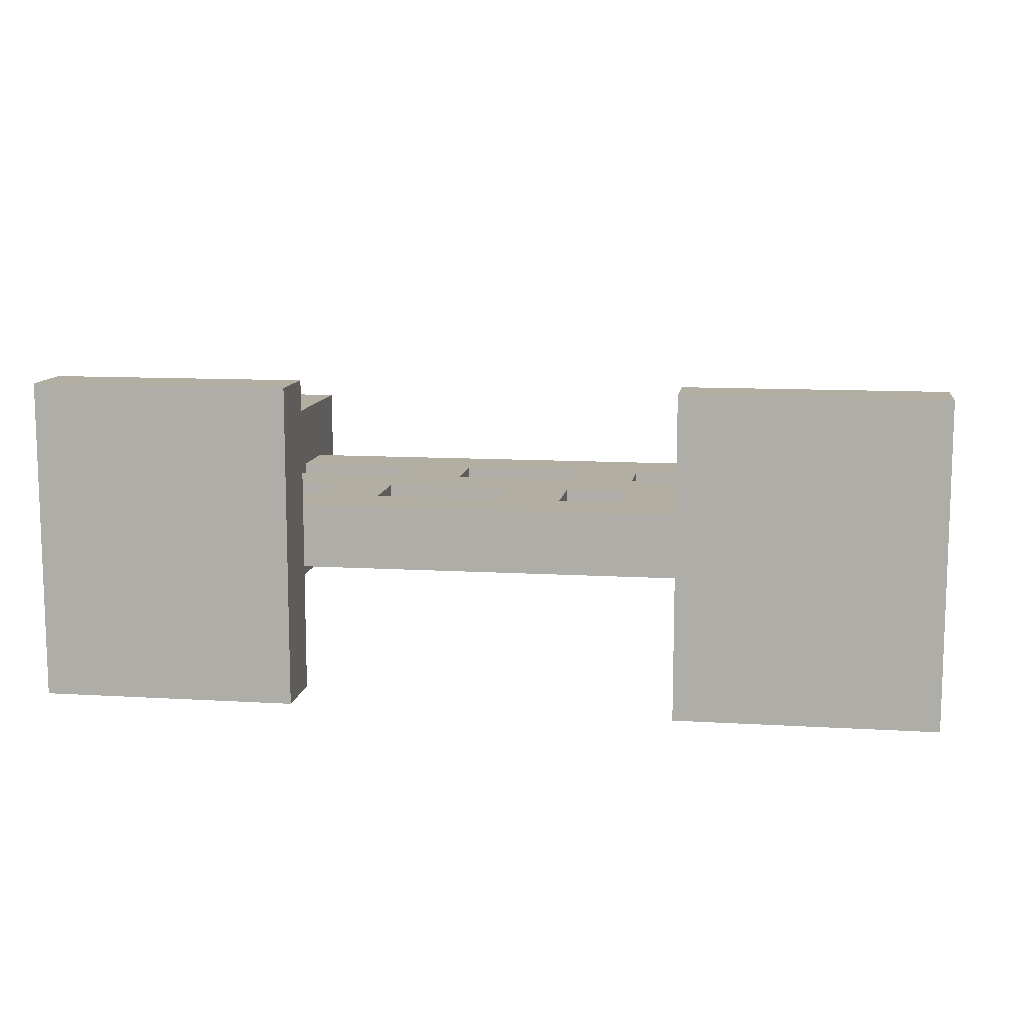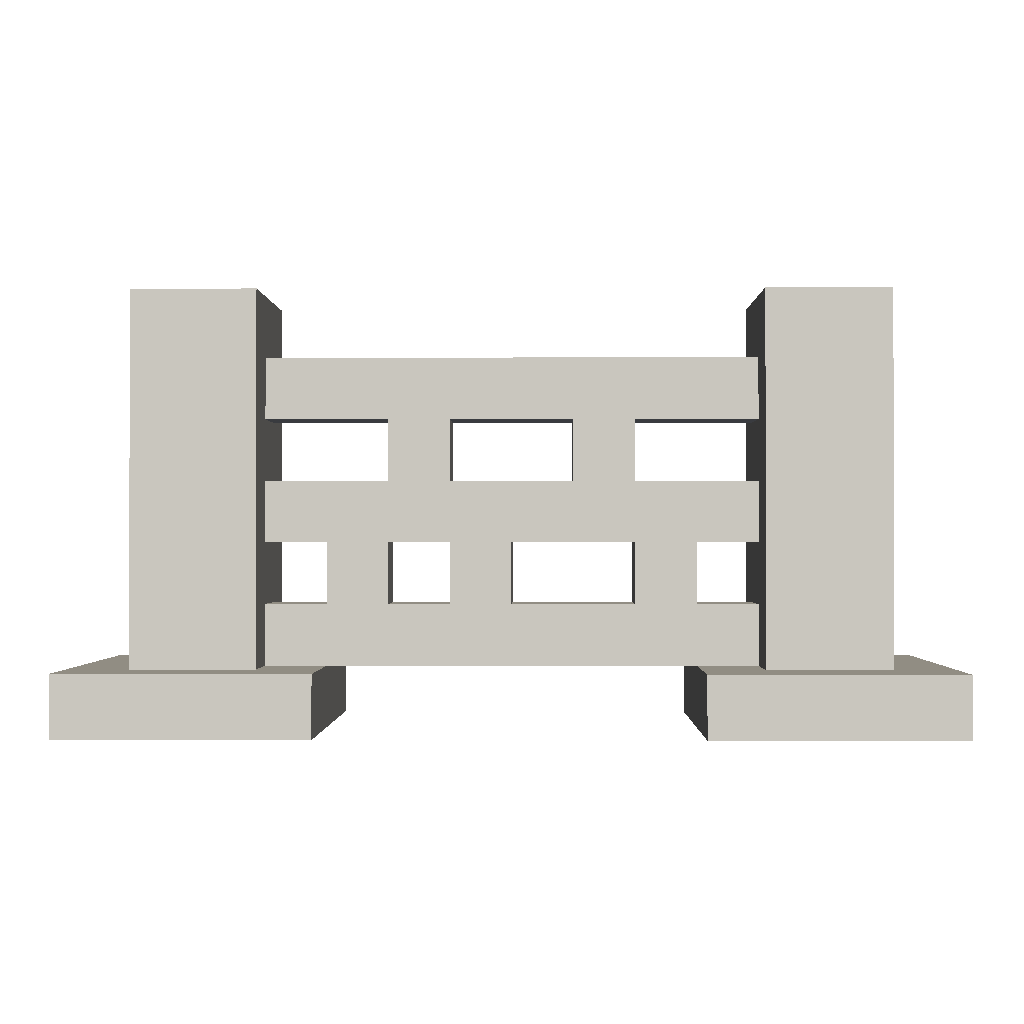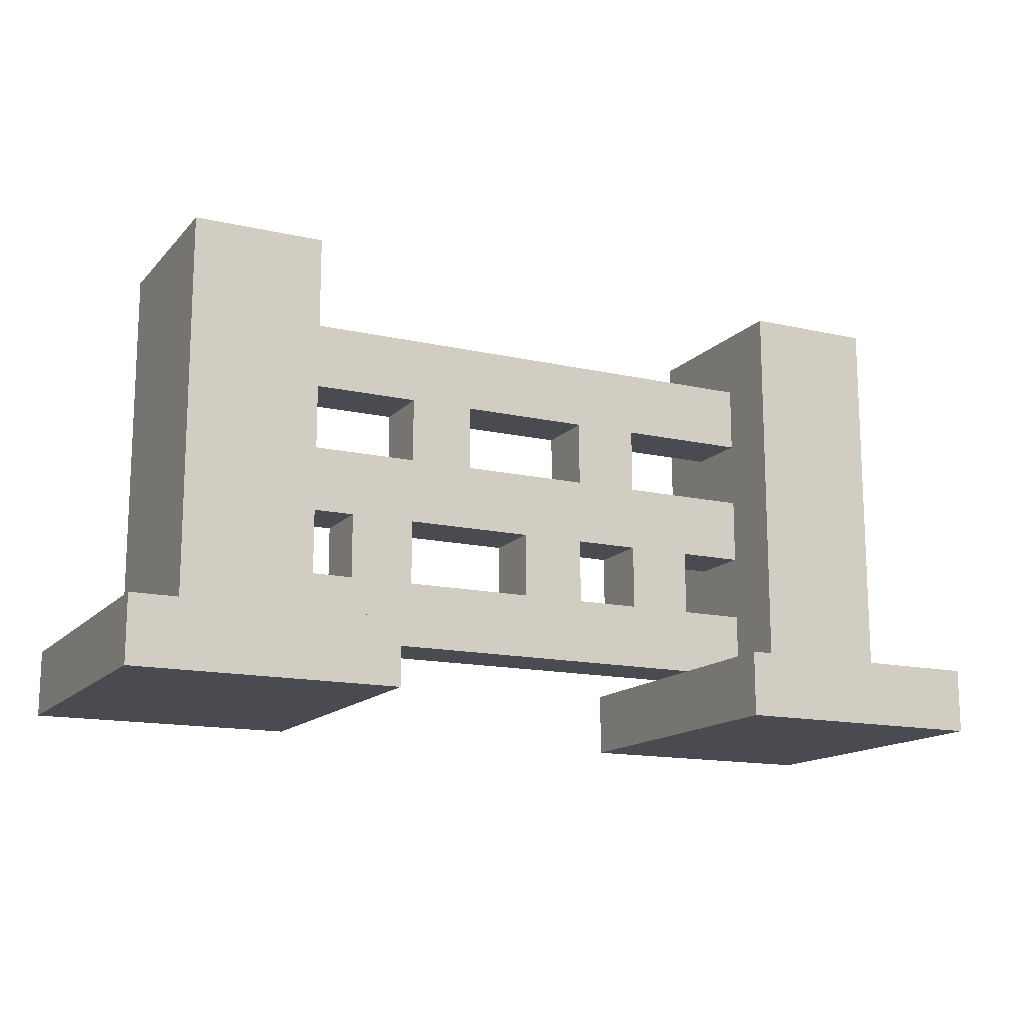
<metadata>
{"format":"obj","ext":"obj","renderer":"f3d","projection":"perspective","resolution":1024,"background":"white","views":[{"elev":10.8,"azim":8.5,"up":"+Z"},{"elev":-0.9,"azim":-179.0,"up":"+Y"},{"elev":-14.6,"azim":-26.3,"up":"+Y"}]}
</metadata>
<code>
o
v -0.7 0 0.2
v -0.7 0 0.1
v -0.7 0 0
v -0.7 0 -0.1
v -0.7 0 -0.3
v -0.7 0.1 0.2
v -0.7 0.1 0.1
v -0.7 0.1 0
v -0.7 0.1 -0.1
v -0.7 0.1 -0.3
v -0.6 0.1 0.1
v -0.6 0.1 0
v -0.6 0.1 -0.1
v -0.6 0.1 -0.2
v -0.6 0.2 -0.1
v -0.6 0.2 -0.2
v -0.6 0.3 0
v -0.6 0.3 -0.1
v -0.6 0.3 -0.2
v -0.6 0.4 0.1
v -0.6 0.4 -0.2
v -0.6 0.5 0
v -0.6 0.5 -0.1
v -0.6 0.6 0.1
v -0.6 0.6 0
v -0.6 0.6 -0.1
v -0.6 0.6 -0.2
v -0.6 0.7 0.1
v -0.6 0.7 0
v -0.6 0.7 -0.1
v -0.6 0.7 -0.2
v -0.3 0.2 0
v -0.3 0.2 -0.1
v -0.3 0.3 0
v -0.3 0.3 -0.1
v -0.2 0.4 0
v -0.2 0.4 -0.1
v -0.2 0.5 0
v -0.2 0.5 -0.1
v 0 0.2 0
v 0 0.2 -0.1
v 0 0.3 0
v 0 0.3 -0.1
v 0.1 0.4 0
v 0.1 0.4 -0.1
v 0.1 0.5 0
v 0.1 0.5 -0.1
v 0.2 0.2 0
v 0.2 0.2 -0.1
v 0.2 0.3 0
v 0.2 0.3 -0.1
v 0.3 0 0.2
v 0.3 0 0.1
v 0.3 0 -0.2
v 0.3 0 -0.3
v 0.3 0.1 0.2
v 0.3 0.1 0.1
v 0.3 0.1 0
v 0.3 0.1 -0.1
v 0.3 0.1 -0.2
v 0.3 0.1 -0.3
v 0.4 0.1 0.1
v 0.4 0.1 0
v 0.4 0.1 -0.1
v 0.4 0.1 -0.2
v 0.4 0.2 0
v 0.4 0.2 -0.1
v 0.4 0.3 0
v 0.4 0.3 -0.1
v 0.4 0.3 -0.2
v 0.4 0.4 0
v 0.4 0.4 -0.1
v 0.4 0.5 0
v 0.4 0.5 -0.1
v 0.4 0.6 0
v 0.4 0.6 -0.1
v 0.4 0.7 0.1
v 0.4 0.7 0
v 0.4 0.7 -0.1
v 0.4 0.7 -0.2
v -0.4 0.1 0.1
v -0.4 0.1 0
v -0.4 0.1 -0.1
v -0.4 0.1 -0.2
v -0.4 0.2 0
v -0.4 0.2 -0.1
v -0.4 0.3 0
v -0.4 0.3 -0.1
v -0.4 0.4 0.1
v -0.4 0.4 0
v -0.4 0.4 -0.1
v -0.4 0.4 -0.2
v -0.4 0.5 0
v -0.4 0.5 -0.1
v -0.4 0.6 0
v -0.4 0.6 -0.1
v -0.4 0.6 -0.2
v -0.4 0.7 0.1
v -0.4 0.7 -0.2
v -0.3 0 0.2
v -0.3 0 0.1
v -0.3 0 -0.1
v -0.3 0 -0.3
v -0.3 0.1 0.2
v -0.3 0.1 0.1
v -0.3 0.1 0
v -0.3 0.1 -0.1
v -0.3 0.1 -0.3
v -0.2 0.2 0
v -0.2 0.2 -0.1
v -0.2 0.3 0
v -0.2 0.3 -0.1
v -0.1 0.4 0
v -0.1 0.4 -0.1
v -0.1 0.5 0
v -0.1 0.5 -0.1
v 0.1 0.2 0
v 0.1 0.2 -0.1
v 0.1 0.3 0
v 0.1 0.3 -0.1
v 0.2 0.4 0
v 0.2 0.4 -0.1
v 0.2 0.5 0
v 0.2 0.5 -0.1
v 0.3 0.2 0
v 0.3 0.2 -0.1
v 0.3 0.3 0
v 0.3 0.3 -0.1
v 0.6 0.1 0.1
v 0.6 0.1 0
v 0.6 0.1 -0.1
v 0.6 0.1 -0.2
v 0.6 0.2 0.1
v 0.6 0.2 0
v 0.6 0.3 0.1
v 0.6 0.3 0
v 0.6 0.3 -0.1
v 0.6 0.3 -0.2
v 0.6 0.5 0.1
v 0.6 0.5 0
v 0.6 0.5 -0.1
v 0.6 0.5 -0.2
v 0.6 0.6 0
v 0.6 0.6 -0.1
v 0.6 0.7 0.1
v 0.6 0.7 -0.2
v 0.7 0 0.2
v 0.7 0 0.1
v 0.7 0 0
v 0.7 0 -0.1
v 0.7 0 -0.2
v 0.7 0 -0.3
v 0.7 0.1 0.2
v 0.7 0.1 0.1
v 0.7 0.1 0
v 0.7 0.1 -0.1
v 0.7 0.1 -0.2
v 0.7 0.1 -0.3
v -0.7 0 0.2
v -0.7 0.1 0.2
v -0.6 0 0.2
v -0.6 0.1 0.2
v -0.3 0 0.2
v -0.3 0.1 0.2
v 0.3 0 0.2
v 0.3 0.1 0.2
v 0.4 0 0.2
v 0.4 0.1 0.2
v 0.6 0 0.2
v 0.6 0.1 0.2
v 0.7 0 0.2
v 0.7 0.1 0.2
v -0.6 0.1 0.1
v -0.6 0.4 0.1
v -0.6 0.6 0.1
v -0.6 0.7 0.1
v -0.5 0.1 0.1
v -0.5 0.4 0.1
v -0.5 0.6 0.1
v -0.5 0.7 0.1
v -0.4 0.1 0.1
v -0.4 0.4 0.1
v -0.4 0.7 0.1
v 0.4 0.1 0.1
v 0.4 0.7 0.1
v 0.5 0.2 0.1
v 0.5 0.3 0.1
v 0.5 0.5 0.1
v 0.5 0.7 0.1
v 0.6 0.1 0.1
v 0.6 0.2 0.1
v 0.6 0.3 0.1
v 0.6 0.5 0.1
v 0.6 0.7 0.1
v -0.4 0.1 0
v -0.4 0.2 0
v -0.4 0.3 0
v -0.4 0.4 0
v -0.4 0.5 0
v -0.4 0.6 0
v -0.3 0.1 0
v -0.3 0.2 0
v -0.3 0.3 0
v -0.3 0.5 0
v -0.3 0.6 0
v -0.2 0.1 0
v -0.2 0.2 0
v -0.2 0.3 0
v -0.2 0.4 0
v -0.2 0.5 0
v -0.2 0.6 0
v -0.1 0.4 0
v -0.1 0.5 0
v -0.1 0.6 0
v 0 0.1 0
v 0 0.2 0
v 0 0.3 0
v 0.1 0.1 0
v 0.1 0.2 0
v 0.1 0.3 0
v 0.1 0.4 0
v 0.1 0.5 0
v 0.1 0.6 0
v 0.2 0.2 0
v 0.2 0.3 0
v 0.2 0.4 0
v 0.2 0.5 0
v 0.2 0.6 0
v 0.3 0.1 0
v 0.3 0.2 0
v 0.3 0.3 0
v 0.4 0.1 0
v 0.4 0.2 0
v 0.4 0.3 0
v 0.4 0.4 0
v 0.4 0.5 0
v 0.4 0.6 0
v -0.4 0.1 -0.1
v -0.4 0.2 -0.1
v -0.4 0.3 -0.1
v -0.4 0.4 -0.1
v -0.4 0.5 -0.1
v -0.4 0.6 -0.1
v -0.3 0.1 -0.1
v -0.3 0.2 -0.1
v -0.3 0.3 -0.1
v -0.3 0.5 -0.1
v -0.3 0.6 -0.1
v -0.2 0.1 -0.1
v -0.2 0.2 -0.1
v -0.2 0.3 -0.1
v -0.2 0.4 -0.1
v -0.2 0.5 -0.1
v -0.2 0.6 -0.1
v -0.1 0.4 -0.1
v -0.1 0.5 -0.1
v -0.1 0.6 -0.1
v 0 0.1 -0.1
v 0 0.2 -0.1
v 0 0.3 -0.1
v 0.1 0.1 -0.1
v 0.1 0.2 -0.1
v 0.1 0.3 -0.1
v 0.1 0.4 -0.1
v 0.1 0.5 -0.1
v 0.1 0.6 -0.1
v 0.2 0.2 -0.1
v 0.2 0.3 -0.1
v 0.2 0.4 -0.1
v 0.2 0.5 -0.1
v 0.2 0.6 -0.1
v 0.3 0.1 -0.1
v 0.3 0.2 -0.1
v 0.3 0.3 -0.1
v 0.4 0.1 -0.1
v 0.4 0.2 -0.1
v 0.4 0.3 -0.1
v 0.4 0.4 -0.1
v 0.4 0.5 -0.1
v 0.4 0.6 -0.1
v -0.6 0.1 -0.2
v -0.6 0.2 -0.2
v -0.6 0.3 -0.2
v -0.6 0.4 -0.2
v -0.6 0.6 -0.2
v -0.6 0.7 -0.2
v -0.5 0.2 -0.2
v -0.5 0.3 -0.2
v -0.5 0.4 -0.2
v -0.5 0.6 -0.2
v -0.5 0.7 -0.2
v -0.4 0.1 -0.2
v -0.4 0.4 -0.2
v -0.4 0.6 -0.2
v -0.4 0.7 -0.2
v 0.4 0.1 -0.2
v 0.4 0.3 -0.2
v 0.4 0.7 -0.2
v 0.5 0.1 -0.2
v 0.5 0.3 -0.2
v 0.5 0.5 -0.2
v 0.5 0.7 -0.2
v 0.6 0.1 -0.2
v 0.6 0.3 -0.2
v 0.6 0.5 -0.2
v 0.6 0.7 -0.2
v -0.7 0 -0.3
v -0.7 0.1 -0.3
v -0.3 0 -0.3
v -0.3 0.1 -0.3
v 0.3 0 -0.3
v 0.3 0.1 -0.3
v 0.6 0 -0.3
v 0.6 0.1 -0.3
v 0.7 0 -0.3
v 0.7 0.1 -0.3
v -0.7 0 0.2
v -0.6 0 0.2
v -0.3 0 0.2
v 0.3 0 0.2
v 0.4 0 0.2
v 0.6 0 0.2
v 0.7 0 0.2
v -0.7 0 0.1
v -0.6 0 0.1
v -0.4 0 0.1
v -0.3 0 0.1
v 0.3 0 0.1
v 0.4 0 0.1
v 0.6 0 0.1
v 0.7 0 0.1
v -0.7 0 0
v -0.6 0 0
v 0.6 0 0
v 0.7 0 0
v -0.7 0 -0.1
v -0.4 0 -0.1
v -0.3 0 -0.1
v 0.5 0 -0.1
v 0.7 0 -0.1
v 0.3 0 -0.2
v 0.5 0 -0.2
v 0.6 0 -0.2
v 0.7 0 -0.2
v -0.7 0 -0.3
v -0.3 0 -0.3
v 0.3 0 -0.3
v 0.6 0 -0.3
v 0.7 0 -0.3
v -0.3 0.1 0
v -0.2 0.1 0
v 0 0.1 0
v 0.1 0.1 0
v 0.3 0.1 0
v -0.3 0.1 -0.1
v -0.2 0.1 -0.1
v 0 0.1 -0.1
v 0.1 0.1 -0.1
v 0.3 0.1 -0.1
v -0.4 0.3 0
v -0.3 0.3 0
v -0.2 0.3 0
v 0 0.3 0
v 0.1 0.3 0
v 0.2 0.3 0
v 0.3 0.3 0
v 0.4 0.3 0
v -0.4 0.3 -0.1
v -0.3 0.3 -0.1
v -0.2 0.3 -0.1
v 0 0.3 -0.1
v 0.1 0.3 -0.1
v 0.2 0.3 -0.1
v 0.3 0.3 -0.1
v 0.4 0.3 -0.1
v -0.4 0.5 0
v -0.3 0.5 0
v -0.2 0.5 0
v -0.1 0.5 0
v 0.1 0.5 0
v 0.2 0.5 0
v 0.4 0.5 0
v -0.4 0.5 -0.1
v -0.3 0.5 -0.1
v -0.2 0.5 -0.1
v -0.1 0.5 -0.1
v 0.1 0.5 -0.1
v 0.2 0.5 -0.1
v 0.4 0.5 -0.1
v -0.7 0.1 0.2
v -0.6 0.1 0.2
v -0.3 0.1 0.2
v 0.3 0.1 0.2
v 0.4 0.1 0.2
v 0.6 0.1 0.2
v 0.7 0.1 0.2
v -0.7 0.1 0.1
v -0.6 0.1 0.1
v -0.5 0.1 0.1
v -0.4 0.1 0.1
v -0.3 0.1 0.1
v 0.3 0.1 0.1
v 0.4 0.1 0.1
v 0.6 0.1 0.1
v 0.7 0.1 0.1
v -0.7 0.1 0
v -0.6 0.1 0
v -0.4 0.1 0
v -0.3 0.1 0
v 0.3 0.1 0
v 0.4 0.1 0
v 0.6 0.1 0
v 0.7 0.1 0
v -0.7 0.1 -0.1
v -0.6 0.1 -0.1
v -0.4 0.1 -0.1
v -0.3 0.1 -0.1
v 0.3 0.1 -0.1
v 0.4 0.1 -0.1
v 0.6 0.1 -0.1
v 0.7 0.1 -0.1
v -0.6 0.1 -0.2
v -0.4 0.1 -0.2
v 0.3 0.1 -0.2
v 0.4 0.1 -0.2
v 0.5 0.1 -0.2
v 0.6 0.1 -0.2
v 0.7 0.1 -0.2
v -0.7 0.1 -0.3
v -0.3 0.1 -0.3
v 0.3 0.1 -0.3
v 0.6 0.1 -0.3
v 0.7 0.1 -0.3
v -0.4 0.2 0
v -0.3 0.2 0
v -0.2 0.2 0
v 0 0.2 0
v 0.1 0.2 0
v 0.2 0.2 0
v 0.3 0.2 0
v 0.4 0.2 0
v -0.4 0.2 -0.1
v -0.3 0.2 -0.1
v -0.2 0.2 -0.1
v 0 0.2 -0.1
v 0.1 0.2 -0.1
v 0.2 0.2 -0.1
v 0.3 0.2 -0.1
v 0.4 0.2 -0.1
v -0.4 0.4 0
v -0.2 0.4 0
v -0.1 0.4 0
v 0.1 0.4 0
v 0.2 0.4 0
v 0.4 0.4 0
v -0.4 0.4 -0.1
v -0.2 0.4 -0.1
v -0.1 0.4 -0.1
v 0.1 0.4 -0.1
v 0.2 0.4 -0.1
v 0.4 0.4 -0.1
v -0.4 0.6 0
v -0.3 0.6 0
v -0.2 0.6 0
v -0.1 0.6 0
v 0.1 0.6 0
v 0.2 0.6 0
v 0.4 0.6 0
v -0.4 0.6 -0.1
v -0.3 0.6 -0.1
v -0.2 0.6 -0.1
v -0.1 0.6 -0.1
v 0.1 0.6 -0.1
v 0.2 0.6 -0.1
v 0.4 0.6 -0.1
v -0.6 0.7 0.1
v -0.5 0.7 0.1
v -0.4 0.7 0.1
v 0.4 0.7 0.1
v 0.5 0.7 0.1
v 0.6 0.7 0.1
v -0.6 0.7 0
v -0.5 0.7 0
v 0.4 0.7 0
v 0.5 0.7 0
v -0.6 0.7 -0.1
v -0.5 0.7 -0.1
v 0.4 0.7 -0.1
v 0.5 0.7 -0.1
v -0.6 0.7 -0.2
v -0.5 0.7 -0.2
v -0.4 0.7 -0.2
v 0.4 0.7 -0.2
v 0.5 0.7 -0.2
v 0.6 0.7 -0.2
f 6 2 1
f 7 3 2
f 7 2 6
f 8 4 3
f 8 3 7
f 9 5 4
f 9 4 8
f 10 5 9
f 15 13 12
f 15 14 13
f 16 14 15
f 17 12 11
f 17 15 12
f 18 16 15
f 18 15 17
f 19 16 18
f 20 17 11
f 20 18 17
f 20 19 18
f 21 19 20
f 22 21 20
f 23 21 22
f 24 22 20
f 25 23 22
f 25 22 24
f 26 21 23
f 26 23 25
f 27 21 26
f 28 25 24
f 29 26 25
f 29 25 28
f 30 27 26
f 30 26 29
f 31 27 30
f 34 33 32
f 35 33 34
f 38 37 36
f 39 37 38
f 42 41 40
f 43 41 42
f 46 45 44
f 47 45 46
f 50 49 48
f 51 49 50
f 56 53 52
f 57 54 53
f 57 53 56
f 58 54 57
f 59 54 58
f 60 55 54
f 60 54 59
f 61 55 60
f 66 63 62
f 67 65 64
f 68 66 62
f 68 67 66
f 69 65 67
f 69 67 68
f 70 65 69
f 71 68 62
f 72 70 69
f 73 71 62
f 73 72 71
f 74 70 72
f 74 72 73
f 75 73 62
f 76 70 74
f 77 75 62
f 78 76 75
f 78 75 77
f 79 70 76
f 79 76 78
f 80 70 79
f 81 82 85
f 83 84 86
f 81 85 87
f 85 86 87
f 86 84 88
f 87 86 88
f 81 87 89
f 89 87 90
f 88 84 91
f 91 84 92
f 89 90 93
f 90 91 93
f 91 92 93
f 93 92 94
f 89 93 95
f 94 92 96
f 96 92 97
f 89 95 98
f 95 96 98
f 96 97 98
f 98 97 99
f 100 101 104
f 101 102 105
f 104 101 105
f 105 102 106
f 102 103 107
f 106 102 107
f 107 103 108
f 109 110 111
f 111 110 112
f 113 114 115
f 115 114 116
f 117 118 119
f 119 118 120
f 121 122 123
f 123 122 124
f 125 126 127
f 127 126 128
f 129 130 133
f 130 131 134
f 133 130 134
f 133 134 135
f 134 131 136
f 135 134 136
f 131 132 137
f 136 131 137
f 137 132 138
f 135 136 139
f 136 137 140
f 139 136 140
f 137 138 141
f 140 137 141
f 141 138 142
f 139 140 143
f 140 141 143
f 141 142 144
f 143 141 144
f 139 143 145
f 143 144 145
f 144 142 146
f 145 144 146
f 147 148 153
f 148 149 154
f 153 148 154
f 149 150 155
f 154 149 155
f 150 151 156
f 155 150 156
f 151 152 157
f 156 151 157
f 157 152 158
f 161 160 159
f 162 160 161
f 163 162 161
f 164 162 163
f 167 166 165
f 168 166 167
f 169 168 167
f 170 168 169
f 171 170 169
f 172 170 171
f 177 174 173
f 178 175 174
f 178 174 177
f 179 176 175
f 179 175 178
f 180 176 179
f 181 178 177
f 182 179 178
f 182 178 181
f 182 180 179
f 183 180 182
f 186 185 184
f 187 185 186
f 188 185 187
f 189 185 188
f 190 186 184
f 191 187 186
f 191 186 190
f 192 188 187
f 192 187 191
f 193 189 188
f 193 188 192
f 194 189 193
f 201 196 195
f 202 196 201
f 203 198 197
f 204 200 199
f 205 200 204
f 206 202 201
f 207 203 202
f 207 202 206
f 208 198 203
f 208 203 207
f 209 198 208
f 210 205 204
f 211 205 210
f 212 209 208
f 212 210 209
f 213 211 210
f 213 210 212
f 214 211 213
f 215 207 206
f 216 207 215
f 217 212 208
f 218 216 215
f 218 217 216
f 219 217 218
f 220 212 217
f 220 217 219
f 221 212 220
f 222 214 213
f 223 214 222
f 224 219 218
f 225 221 220
f 225 223 222
f 225 222 221
f 226 223 225
f 227 223 226
f 228 223 227
f 229 224 218
f 230 225 224
f 230 224 229
f 231 226 225
f 231 225 230
f 232 230 229
f 233 230 232
f 234 226 231
f 235 226 234
f 236 228 227
f 237 228 236
f 238 239 244
f 244 239 245
f 240 241 246
f 242 243 247
f 247 243 248
f 244 245 249
f 245 246 250
f 249 245 250
f 246 241 251
f 250 246 251
f 251 241 252
f 247 248 253
f 253 248 254
f 251 252 255
f 252 253 255
f 253 254 256
f 255 253 256
f 256 254 257
f 249 250 258
f 258 250 259
f 251 255 260
f 258 259 261
f 259 260 261
f 261 260 262
f 260 255 263
f 262 260 263
f 263 255 264
f 256 257 265
f 265 257 266
f 261 262 267
f 263 264 268
f 265 266 268
f 264 265 268
f 268 266 269
f 269 266 270
f 270 266 271
f 261 267 272
f 267 268 273
f 272 267 273
f 268 269 274
f 273 268 274
f 272 273 275
f 275 273 276
f 274 269 277
f 277 269 278
f 270 271 279
f 279 271 280
f 281 282 287
f 282 283 287
f 283 284 288
f 287 283 288
f 284 285 289
f 288 284 289
f 285 286 290
f 289 285 290
f 290 286 291
f 288 289 292
f 287 288 292
f 281 287 292
f 289 290 293
f 292 289 293
f 290 291 294
f 293 290 294
f 294 291 295
f 296 297 299
f 297 298 300
f 299 297 300
f 300 298 301
f 301 298 302
f 299 300 303
f 300 301 304
f 303 300 304
f 301 302 305
f 304 301 305
f 305 302 306
f 307 308 309
f 309 308 310
f 311 312 313
f 313 312 314
f 313 314 315
f 315 314 316
f 324 318 317
f 325 319 318
f 325 318 324
f 326 319 325
f 327 319 326
f 328 321 320
f 329 322 321
f 329 321 328
f 330 323 322
f 330 322 329
f 331 323 330
f 332 325 324
f 333 326 325
f 333 325 332
f 334 329 328
f 334 330 329
f 334 331 330
f 335 331 334
f 336 333 332
f 337 326 333
f 337 333 336
f 337 327 326
f 338 327 337
f 339 335 334
f 339 334 328
f 340 335 339
f 341 339 328
f 342 340 339
f 342 339 341
f 343 340 342
f 344 340 343
f 345 338 337
f 345 337 336
f 346 338 345
f 347 342 341
f 347 343 342
f 348 344 343
f 348 343 347
f 349 344 348
f 355 351 350
f 356 352 351
f 356 351 355
f 357 353 352
f 357 352 356
f 358 354 353
f 358 353 357
f 359 354 358
f 368 361 360
f 369 361 368
f 370 363 362
f 371 363 370
f 372 365 364
f 373 365 372
f 374 367 366
f 375 367 374
f 383 377 376
f 384 378 377
f 384 377 383
f 385 378 384
f 386 380 379
f 387 380 386
f 388 382 381
f 389 382 388
f 390 391 397
f 391 392 398
f 397 391 398
f 398 392 399
f 399 392 400
f 400 392 401
f 393 394 402
f 394 395 403
f 402 394 403
f 395 396 404
f 403 395 404
f 404 396 405
f 397 398 406
f 406 398 407
f 400 401 408
f 408 401 409
f 402 403 410
f 410 403 411
f 404 405 412
f 412 405 413
f 406 407 414
f 414 407 415
f 412 413 420
f 420 413 421
f 414 415 422
f 416 417 423
f 418 419 424
f 424 419 425
f 420 421 427
f 427 421 428
f 422 423 429
f 414 422 429
f 423 417 430
f 429 423 430
f 425 426 431
f 424 425 431
f 426 427 431
f 427 428 432
f 431 427 432
f 432 428 433
f 434 435 442
f 442 435 443
f 436 437 444
f 444 437 445
f 438 439 446
f 446 439 447
f 440 441 448
f 448 441 449
f 450 451 456
f 456 451 457
f 452 453 458
f 458 453 459
f 454 455 460
f 460 455 461
f 462 463 469
f 463 464 470
f 469 463 470
f 464 465 471
f 470 464 471
f 465 466 472
f 471 465 472
f 466 467 473
f 472 466 473
f 467 468 474
f 473 467 474
f 474 468 475
f 476 477 482
f 477 478 483
f 482 477 483
f 479 480 484
f 480 481 485
f 484 480 485
f 482 483 486
f 483 478 487
f 486 483 487
f 484 485 488
f 485 481 489
f 488 485 489
f 486 487 490
f 487 478 491
f 490 487 491
f 491 478 492
f 488 489 493
f 489 481 494
f 493 489 494
f 494 481 495

</code>
